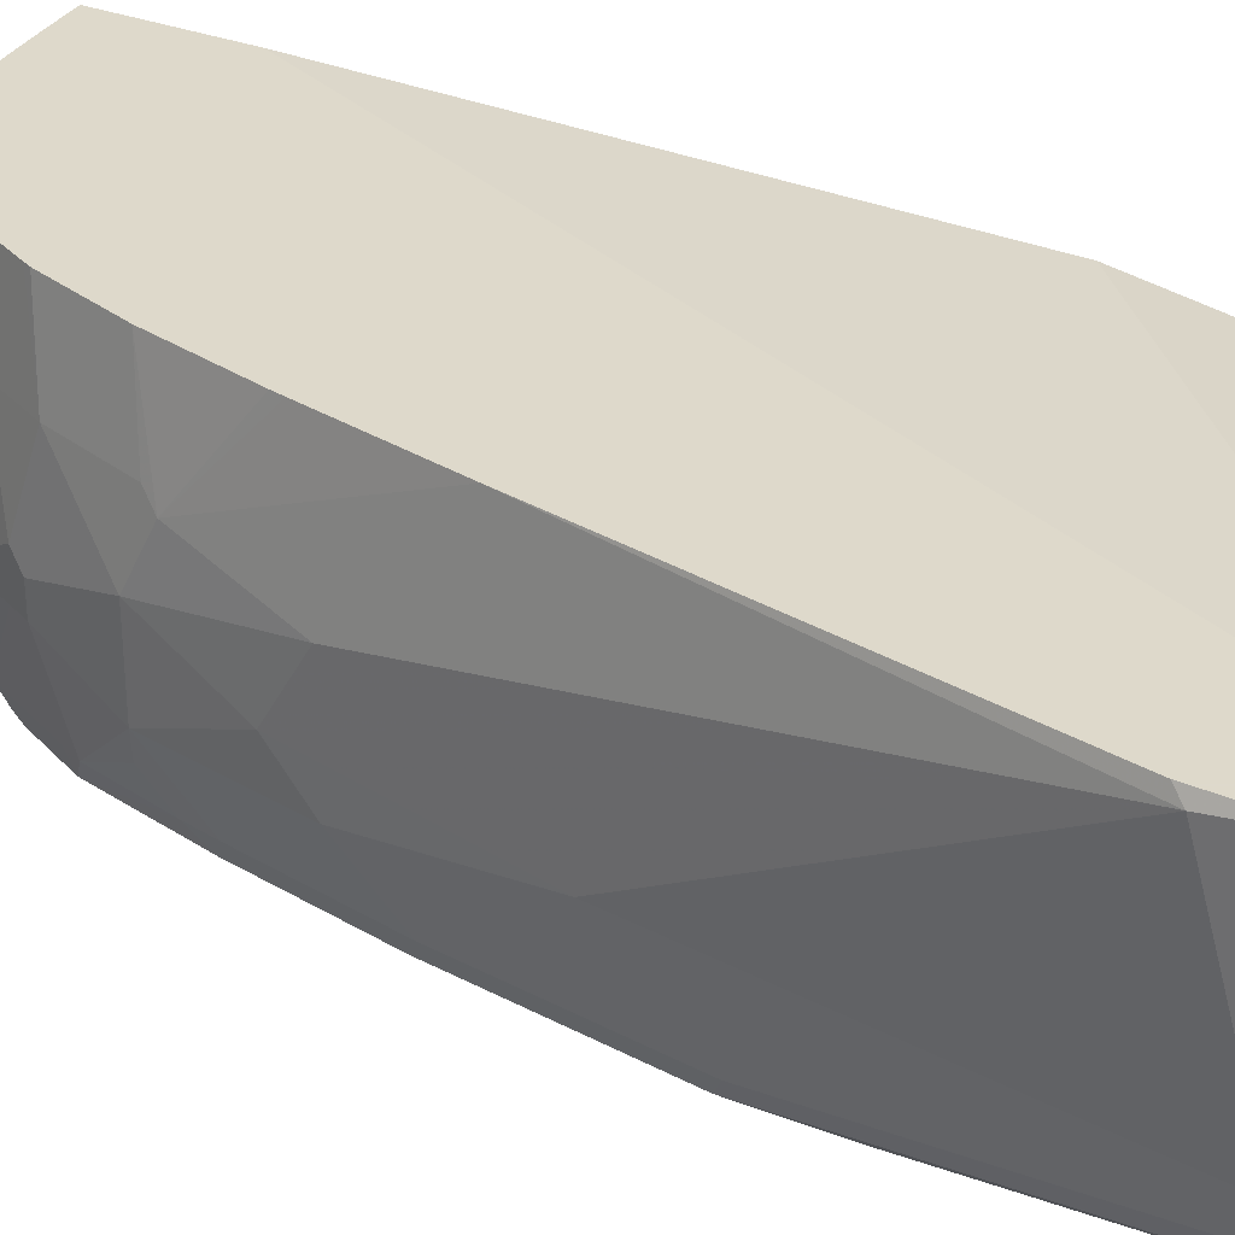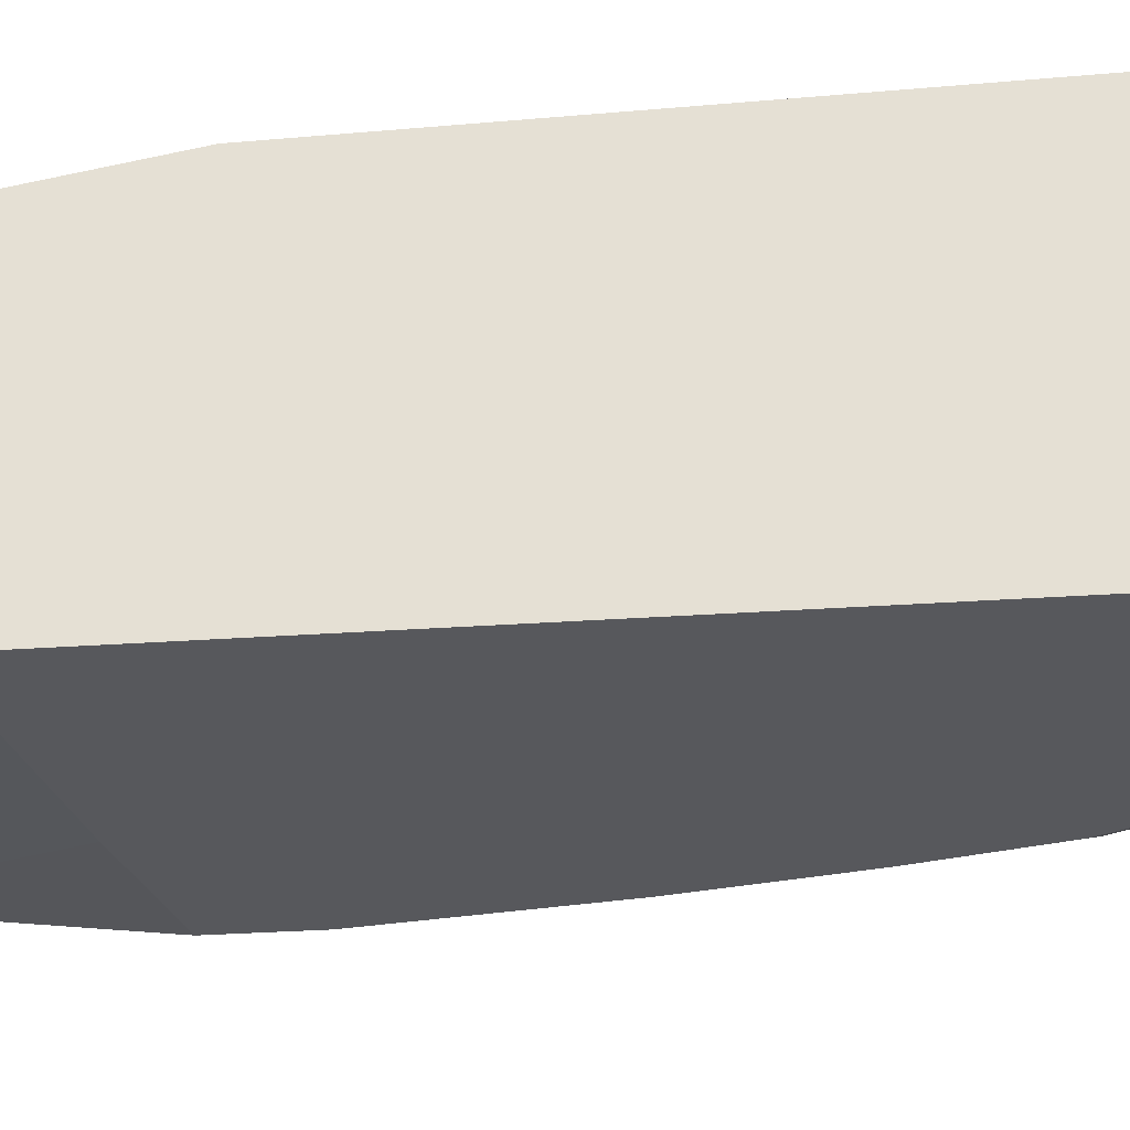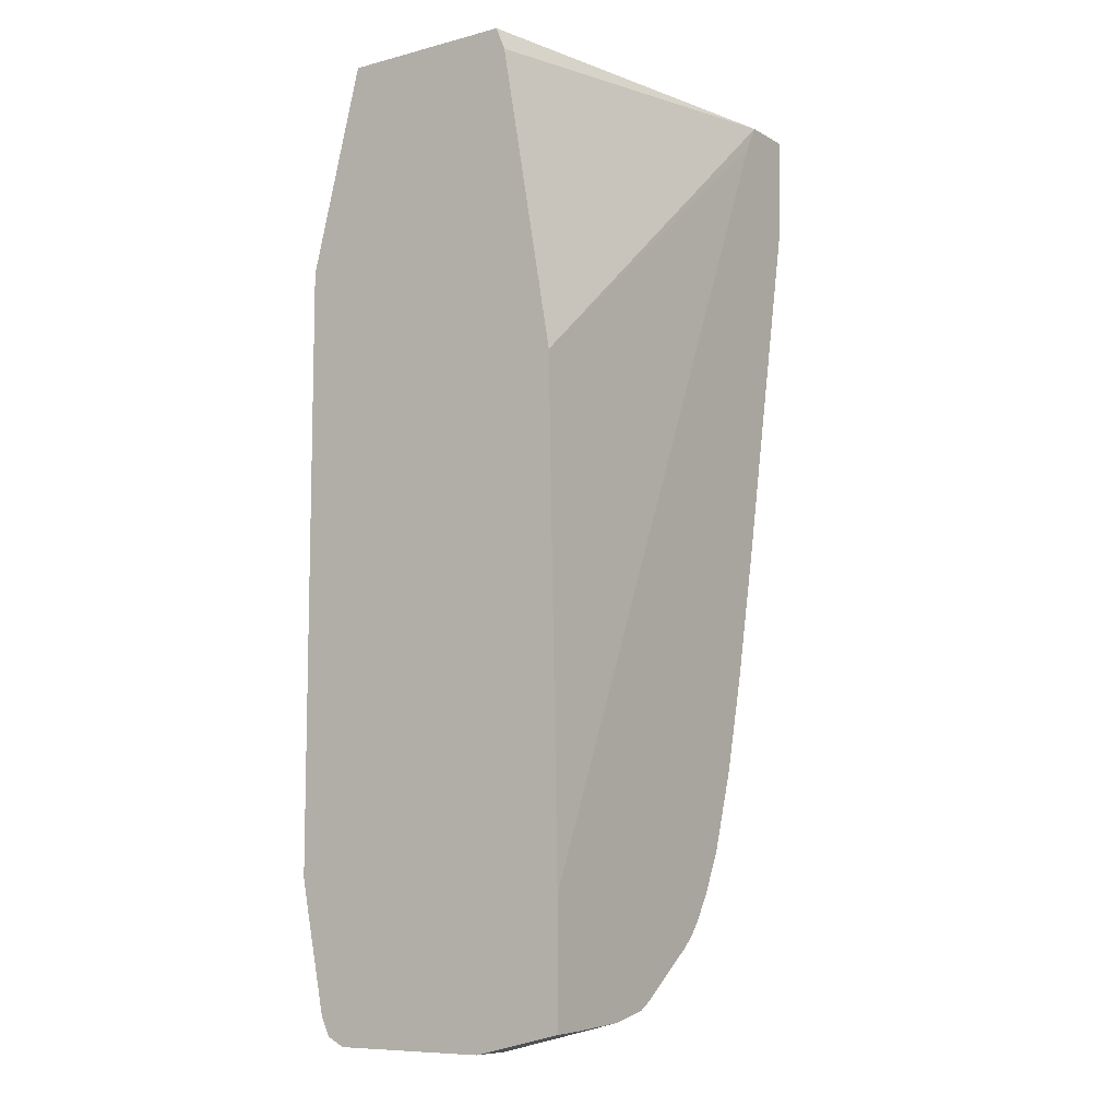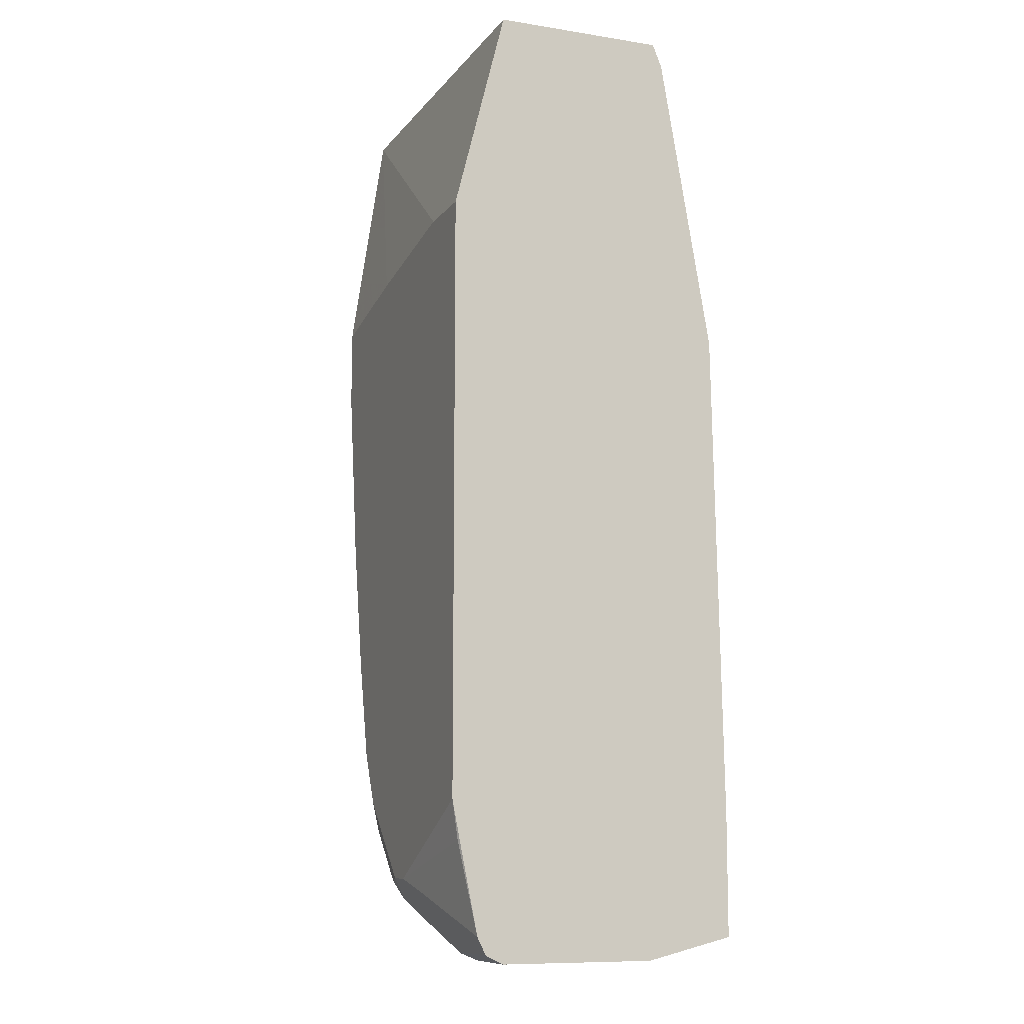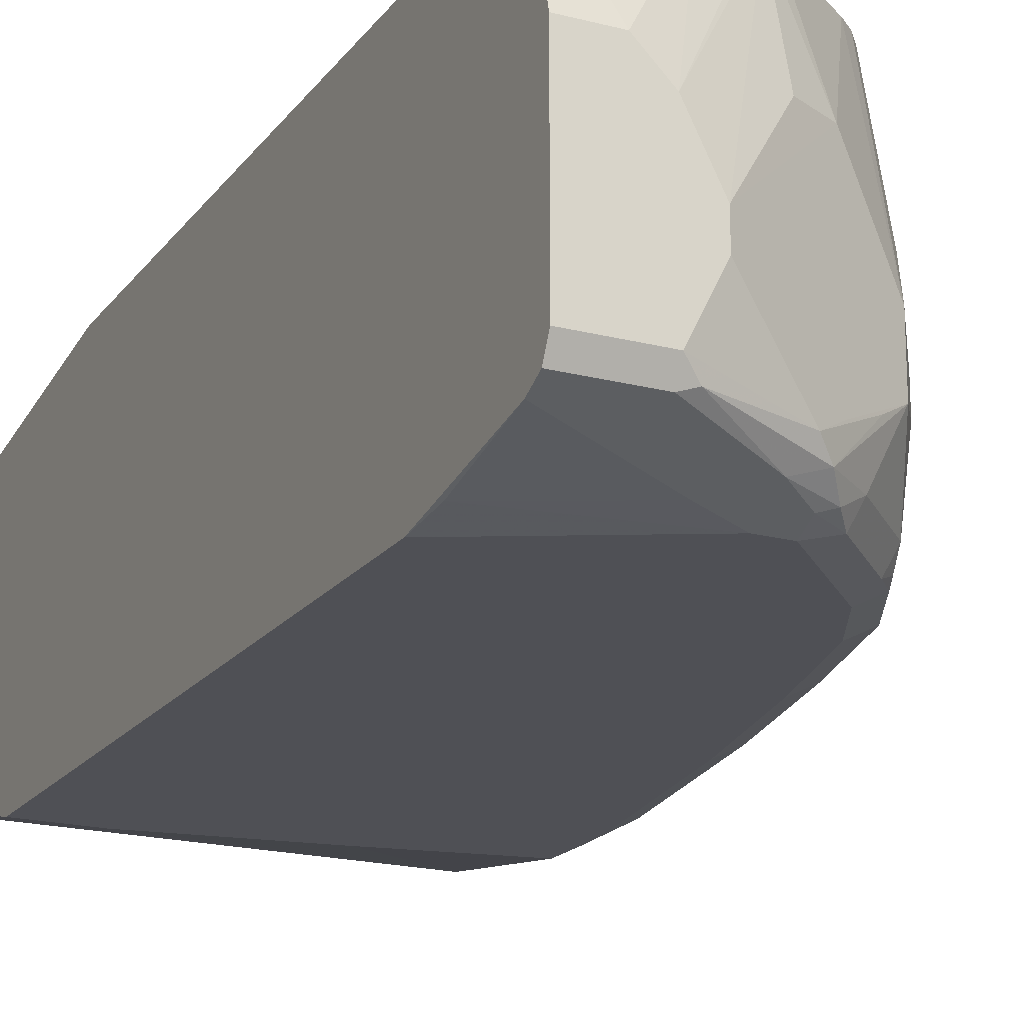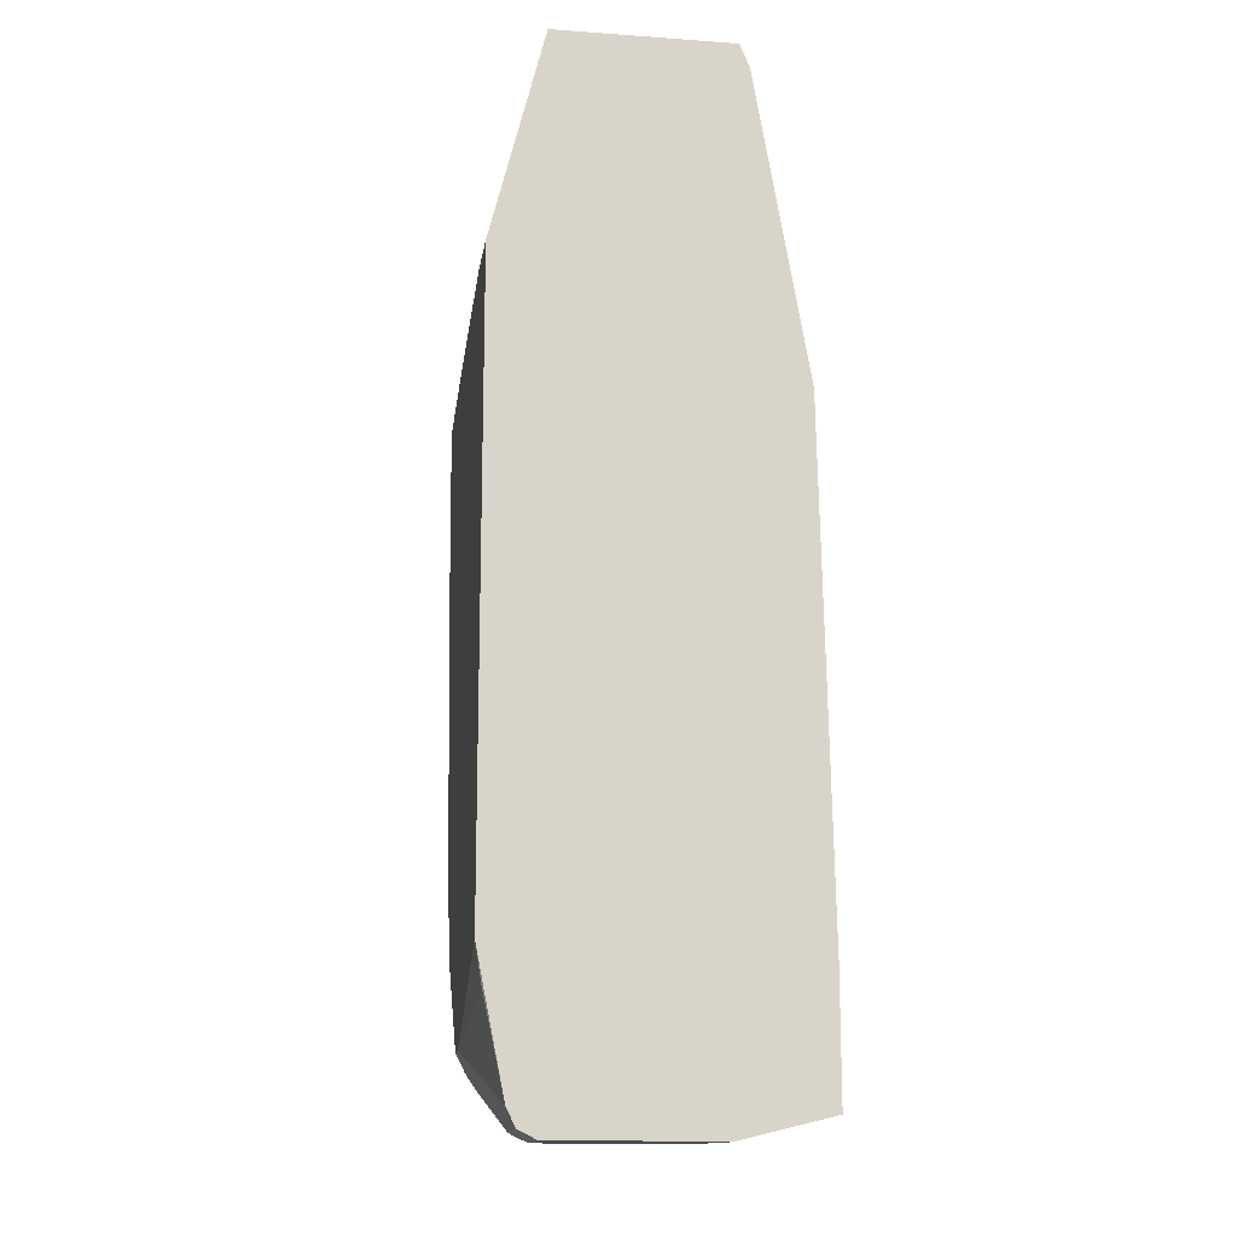
<metadata>
{"format":"obj","ext":"obj","renderer":"f3d","projection":"perspective","resolution":1024,"background":"white","views":[{"elev":31.8,"azim":-61.4,"up":"+Y"},{"elev":-28.4,"azim":96.2,"up":"+Y"},{"elev":-8.8,"azim":124.7,"up":"+Z"},{"elev":-9.9,"azim":68.2,"up":"+Z"},{"elev":-19.3,"azim":153.9,"up":"+Y"},{"elev":-14.7,"azim":81.4,"up":"+Z"}]}
</metadata>
<code>
v -0.2646 -0.2646 -0.1857
v -0.2646 -0.09423 -0.1857
v -0.2646 -0.2646 -0.2036
v -0.2621 -0.2696 -0.1857
v -0.2527 -0.09423 -0.1857
v -0.2646 -0.09423 -0.2036
v -0.2578 -0.2782 -0.2104
v -0.2646 -0.2443 -0.2239
v -0.2239 -0.3053 -0.4479
v -0.2171 -0.3189 -0.4546
v -0.2578 -0.2782 -0.1857
v 0.07332 -0.1499 -0.1857
v -0.2202 -0.09423 -0.1858
v -0.2608 -0.09423 -0.2722
v -0.2646 -0.1018 -0.2647
v -0.2239 -0.2443 -0.5089
v -0.2239 -0.285 -0.4682
v -0.2035 -0.3053 -0.5903
v -0.2035 -0.3257 -0.4479
v -0.2171 -0.3189 -0.3936
v -0.1967 -0.3189 -0.597
v -0.1832 -0.3257 -0.5903
v -0.2493 -0.2825 -0.1857
v -0.2035 -0.3257 -0.3868
v 0.07332 -0.285 -0.1857
v 0.07332 -0.1498 -0.1859
v -0.2124 -0.09423 -0.1992
v 0.07332 -0.1425 -0.2036
v 0.07332 -0.1018 -0.4397
v -0.2035 -0.09423 -0.5572
v -0.2035 -0.1832 -0.631
v -0.1985 -0.2341 -0.6616
v -0.2035 -0.2646 -0.631
v -0.2035 -0.285 -0.6106
v -0.1832 -0.3053 -0.692
v -0.1764 -0.3189 -0.6988
v -0.1628 -0.3257 -0.692
v -0.2442 -0.285 -0.1857
v -0.1018 -0.3257 -0.3665
v 0.07332 -0.3257 -0.3461
v -0.2092 -0.09423 -0.2045
v -0.2067 -0.09423 -0.2095
v 0.07332 -0.09423 -0.8252
v -0.1832 -0.09423 -0.6513
v -0.1832 -0.1629 -0.7124
v -0.1832 -0.2036 -0.7328
v -0.1832 -0.2646 -0.7328
v -0.1832 -0.285 -0.7124
v -0.1781 -0.3053 -0.715
v -0.1561 -0.3189 -0.7803
v -0.1425 -0.3257 -0.7735
v 0.02032 -0.3257 -0.3461
v 0.07332 -0.3257 -0.8142
v 0.07332 -0.09423 -0.9198
v -0.1813 -0.09423 -0.6599
v -0.1628 -0.09423 -0.7328
v -0.1781 -0.1527 -0.7226
v -0.1781 -0.1934 -0.743
v -0.1628 -0.2239 -0.7938
v -0.1781 -0.285 -0.7353
v -0.1628 -0.2443 -0.7938
v -0.1628 -0.3053 -0.7735
v -0.1561 -0.3053 -0.7871
v -0.1289 -0.3053 -0.8414
v -0.1323 -0.3155 -0.8295
v -0.1357 -0.3189 -0.821
v -0.1221 -0.3257 -0.8142
v -0.04074 -0.3257 -0.8752
v 0.07123 -0.3206 -0.8447
v 0.07332 -0.3201 -0.8427
v 0.07332 -0.1629 -0.9364
v 0.07236 -0.09423 -0.9198
v -0.1425 -0.09423 -0.7938
v -0.1577 -0.1527 -0.7837
v -0.1577 -0.2137 -0.804
v -0.1561 -0.2443 -0.8074
v -0.1221 -0.3206 -0.8371
v -0.1492 -0.2443 -0.821
v -0.1086 -0.2646 -0.8821
v -0.08821 -0.3053 -0.8821
v -0.06109 -0.3257 -0.8752
v -0.01021 -0.3206 -0.8854
v 0.07332 -0.3053 -0.9159
v 0.07332 -0.285 -0.9364
v 0.0407 -0.1629 -0.9364
v 0.04824 -0.09423 -0.9188
v -0.1399 -0.09423 -0.7989
v -0.1289 -0.09423 -0.821
v -0.1374 -0.1527 -0.8244
v -0.1492 -0.2239 -0.821
v -0.1561 -0.2239 -0.8074
v -0.08143 -0.3206 -0.8778
v -0.1086 -0.2239 -0.8821
v -2.055e-05 -0.2443 -0.9364
v -0.06787 -0.285 -0.9024
v -0.09162 -0.2748 -0.8905
v -0.06109 -0.3053 -0.9032
v -0.07127 -0.3155 -0.8905
v -0.06109 -0.3189 -0.8888
v -0.04074 -0.3121 -0.9024
v -0.02036 -0.3121 -0.9024
v 0.07332 -0.3012 -0.9242
v 0.02032 -0.285 -0.9364
v 0.07332 -0.2985 -0.9295
v 0.02032 -0.1832 -0.9364
v -2.055e-05 -0.09423 -0.9159
v -0.1264 -0.09423 -0.826
v -0.1289 -0.1629 -0.8414
v -0.117 -0.1934 -0.8651
v -0.06787 -0.1629 -0.9024
v -2.055e-05 -0.2239 -0.9364
v -0.1043 -0.09423 -0.8574
v -0.09426 -0.09423 -0.8662
v -0.0509 -0.2952 -0.9109
v 0.01017 -0.2952 -0.9312
v 0.02032 -0.2985 -0.9295
v -0.0332 -0.09423 -0.9089
v -0.02791 -0.09423 -0.9102
v -0.1133 -0.09423 -0.8465
v -0.04326 -0.09423 -0.9029
v -0.04074 -0.1629 -0.9159
f 1 2 6
f 61 76 63
f 61 63 62
f 63 76 64
f 64 77 65
f 64 76 78
f 64 78 79
f 64 79 80
f 64 80 92
f 65 77 66
f 66 77 67
f 67 77 92
f 67 92 81
f 61 75 76
f 68 81 82
f 69 82 83
f 69 83 70
f 71 84 103
f 71 103 94
f 71 94 111
f 71 111 105
f 71 105 85
f 72 85 86
f 73 87 74
f 74 87 88
f 74 88 89
f 74 89 75
f 68 82 69
f 75 89 108
f 59 75 61
f 57 74 58
f 44 55 45
f 45 55 56
f 45 56 57
f 45 57 58
f 45 58 46
f 46 58 75
f 46 75 59
f 46 59 61
f 46 61 47
f 47 60 48
f 47 61 62
f 47 62 60
f 58 74 75
f 49 60 62
f 50 62 63
f 50 63 64
f 50 64 65
f 50 65 66
f 50 66 67
f 50 67 51
f 53 68 69
f 53 69 70
f 54 71 85
f 54 85 72
f 56 73 74
f 56 74 57
f 49 62 50
f 38 39 52
f 75 108 90
f 75 91 76
f 93 113 110
f 94 103 114
f 94 114 95
f 95 114 96
f 96 114 97
f 97 100 98
f 97 114 115
f 97 115 100
f 98 100 99
f 100 115 116
f 100 116 102
f 100 102 101
f 93 112 113
f 102 116 104
f 103 115 114
f 105 111 117
f 105 117 118
f 105 118 106
f 107 119 108
f 108 119 109
f 109 119 112
f 110 113 120
f 110 120 117
f 110 117 121
f 110 121 111
f 111 121 117
f 103 116 115
f 75 90 91
f 93 109 112
f 92 98 99
f 76 91 90
f 76 90 78
f 78 90 93
f 78 93 79
f 79 93 111
f 79 111 94
f 79 94 95
f 79 95 96
f 79 96 97
f 79 97 80
f 80 97 98
f 80 98 92
f 93 110 111
f 81 92 99
f 81 100 82
f 82 100 101
f 82 101 102
f 82 102 83
f 84 104 116
f 84 116 103
f 85 105 106
f 85 106 86
f 88 107 89
f 89 107 108
f 90 108 109
f 90 109 93
f 81 99 100
f 37 50 51
f 64 92 77
f 36 49 50
f 2 73 56
f 2 56 55
f 2 55 44
f 2 44 30
f 2 30 14
f 2 14 6
f 3 7 4
f 3 8 17
f 3 17 9
f 3 9 10
f 3 10 7
f 4 7 11
f 2 87 73
f 5 12 13
f 7 10 20
f 7 20 11
f 8 15 16
f 8 16 17
f 9 17 34
f 9 34 18
f 9 18 21
f 9 21 10
f 10 19 24
f 10 24 20
f 10 21 22
f 10 22 19
f 6 14 15
f 11 20 24
f 2 88 87
f 2 119 107
f 1 6 15
f 1 15 8
f 1 8 3
f 1 3 4
f 1 4 11
f 1 11 23
f 1 23 38
f 1 38 25
f 1 25 12
f 1 12 5
f 1 5 2
f 2 5 13
f 2 107 88
f 2 13 27
f 2 41 42
f 2 42 43
f 2 43 54
f 2 54 72
f 36 50 37
f 2 86 106
f 2 106 118
f 2 118 117
f 2 117 120
f 2 120 113
f 2 113 112
f 2 112 119
f 2 27 41
f 11 24 23
f 2 72 86
f 12 40 53
f 19 81 68
f 19 68 53
f 19 53 40
f 19 40 52
f 19 52 39
f 19 39 24
f 21 36 37
f 21 37 22
f 23 24 38
f 24 39 38
f 25 38 52
f 25 52 40
f 19 67 81
f 27 29 41
f 29 43 42
f 30 44 45
f 31 45 46
f 31 46 32
f 32 46 47
f 32 47 33
f 33 47 48
f 33 48 34
f 35 48 60
f 35 60 49
f 35 49 36
f 12 25 40
f 29 42 41
f 19 51 67
f 30 45 31
f 19 22 37
f 12 53 70
f 19 37 51
f 12 70 83
f 12 83 102
f 12 102 104
f 12 104 84
f 12 71 54
f 12 54 43
f 12 43 29
f 12 29 28
f 12 28 26
f 12 26 13
f 13 26 28
f 12 84 71
f 13 29 27
f 18 35 36
f 18 36 21
f 13 28 29
f 18 48 35
f 18 34 48
f 16 33 34
f 16 34 17
f 15 32 16
f 15 31 32
f 15 30 31
f 14 30 15
f 16 32 33

</code>
